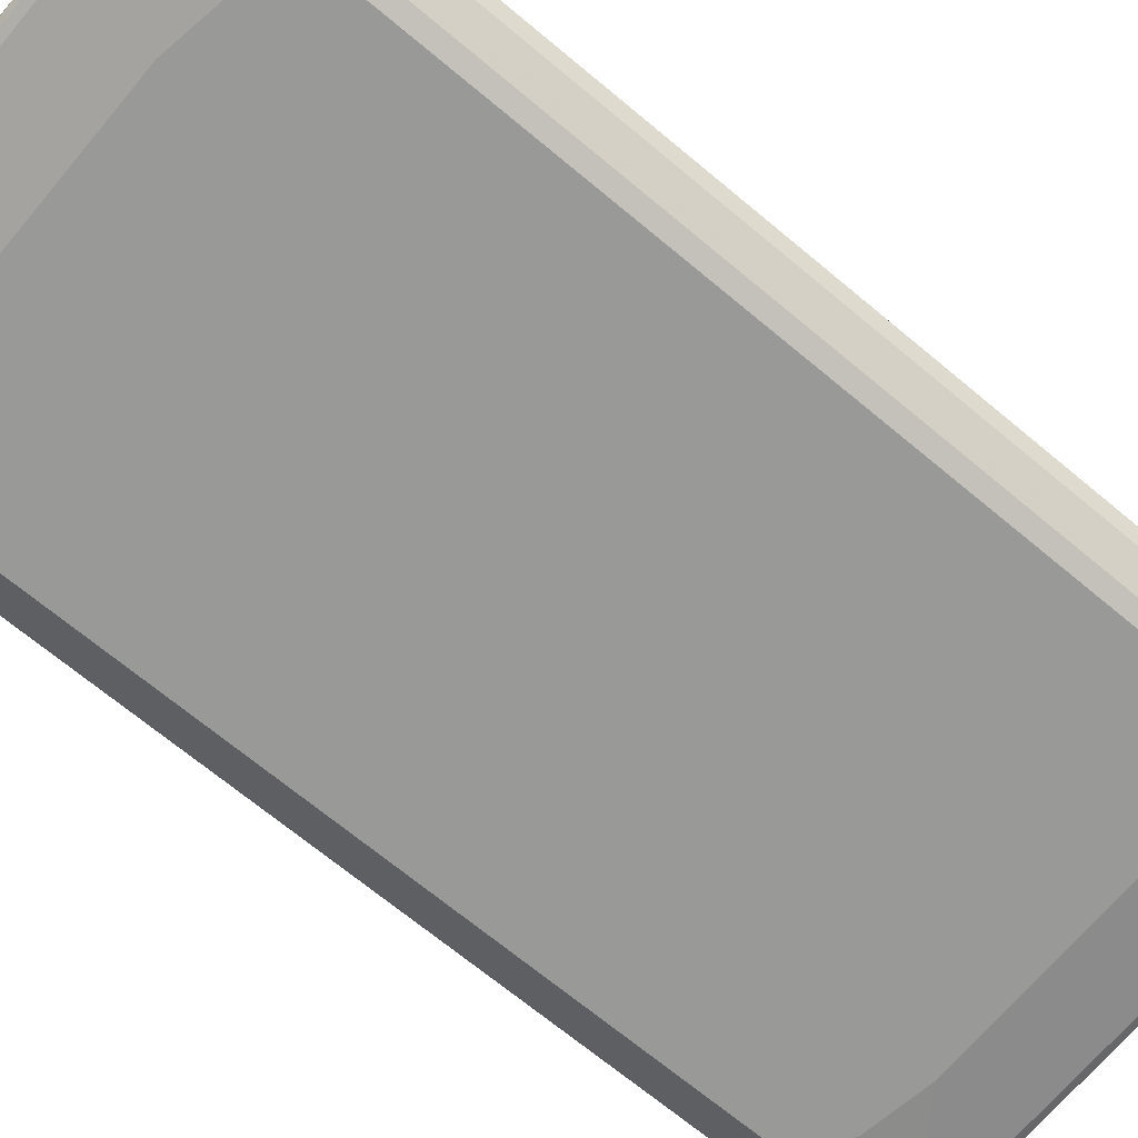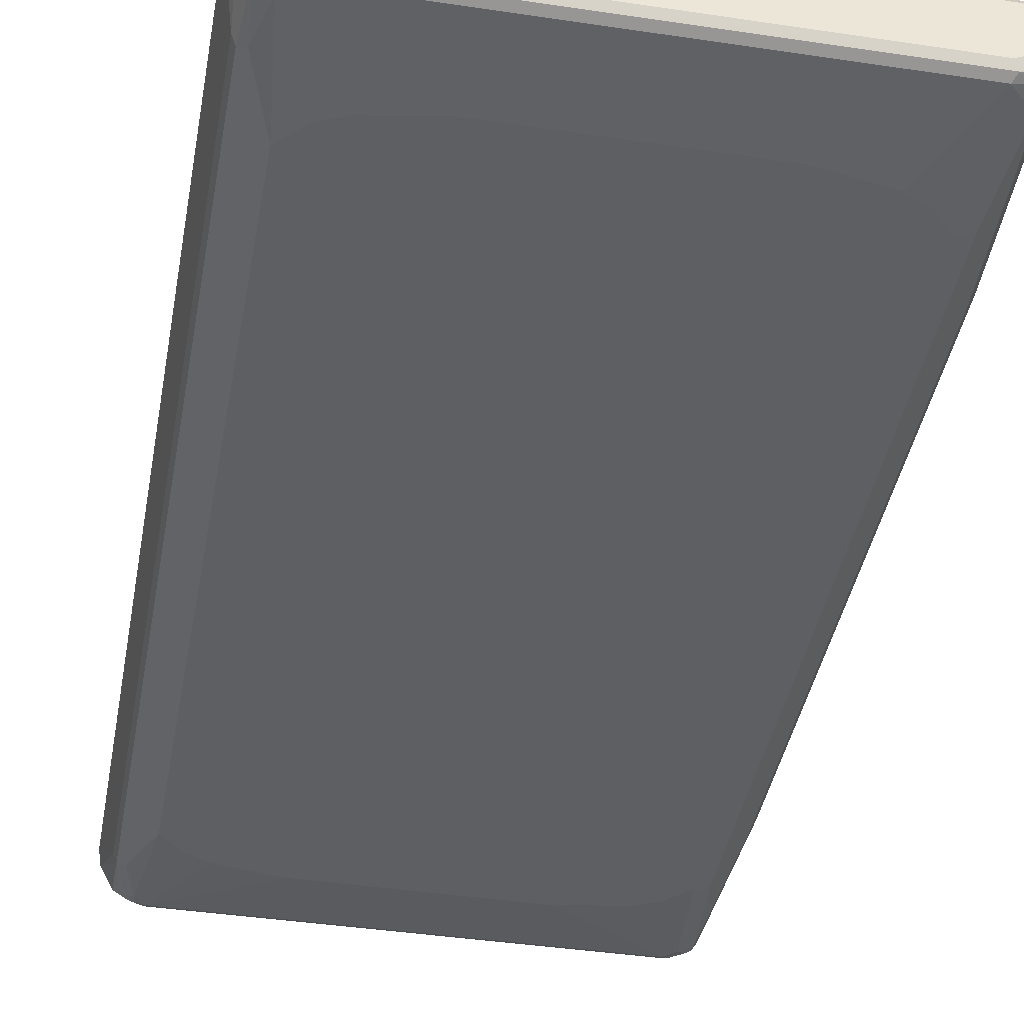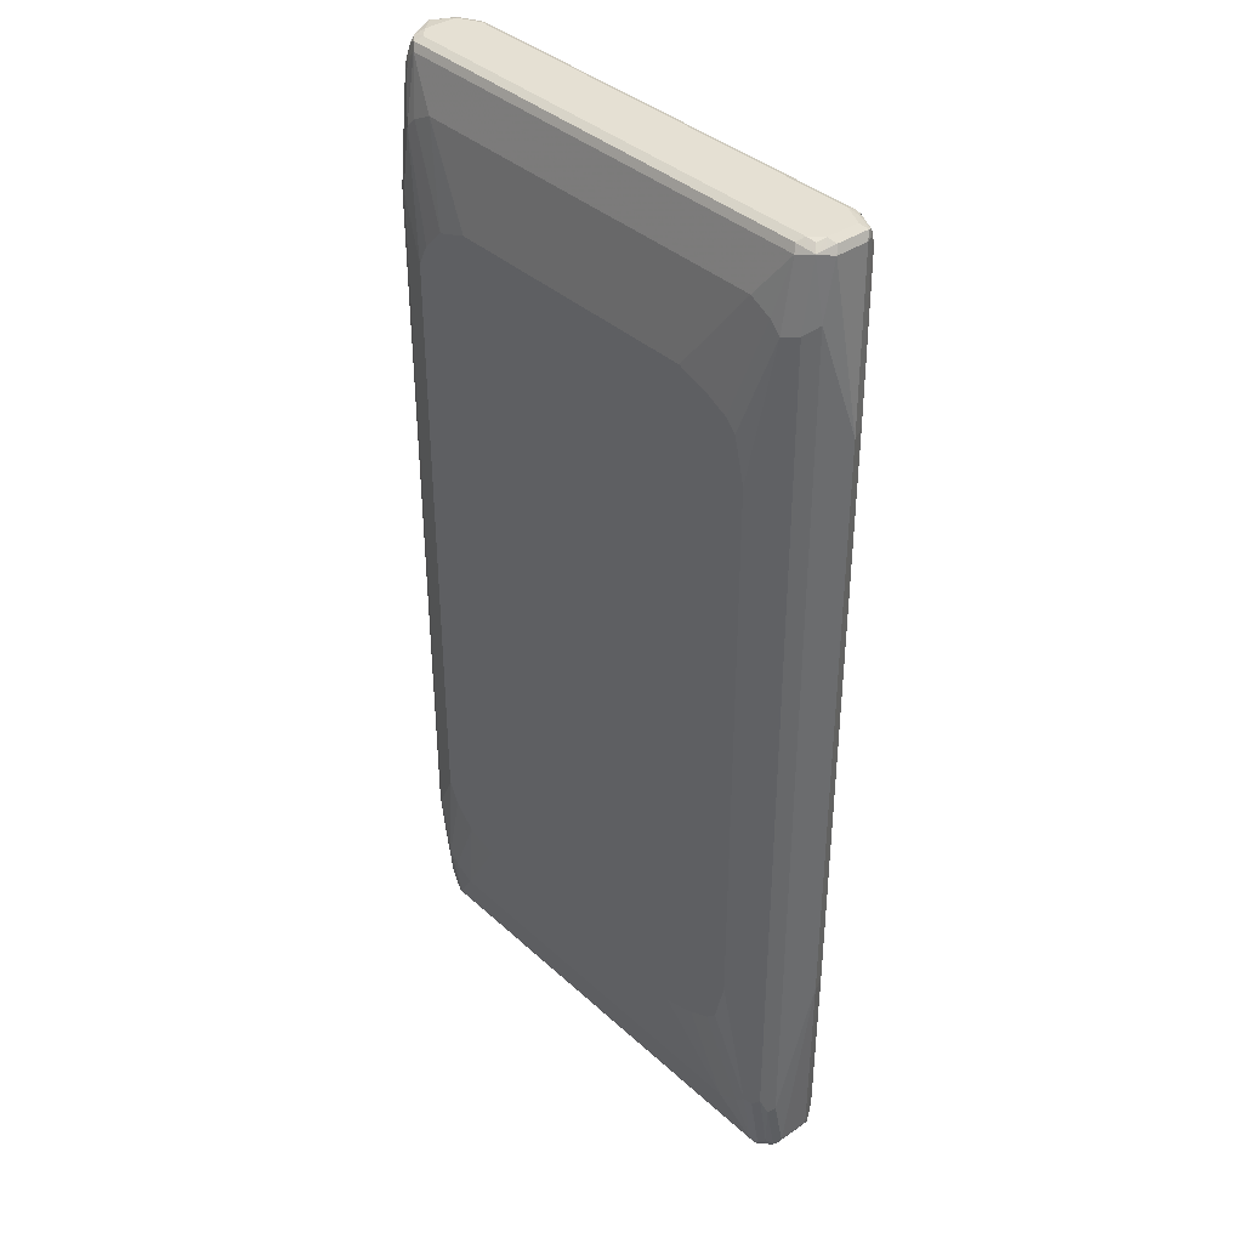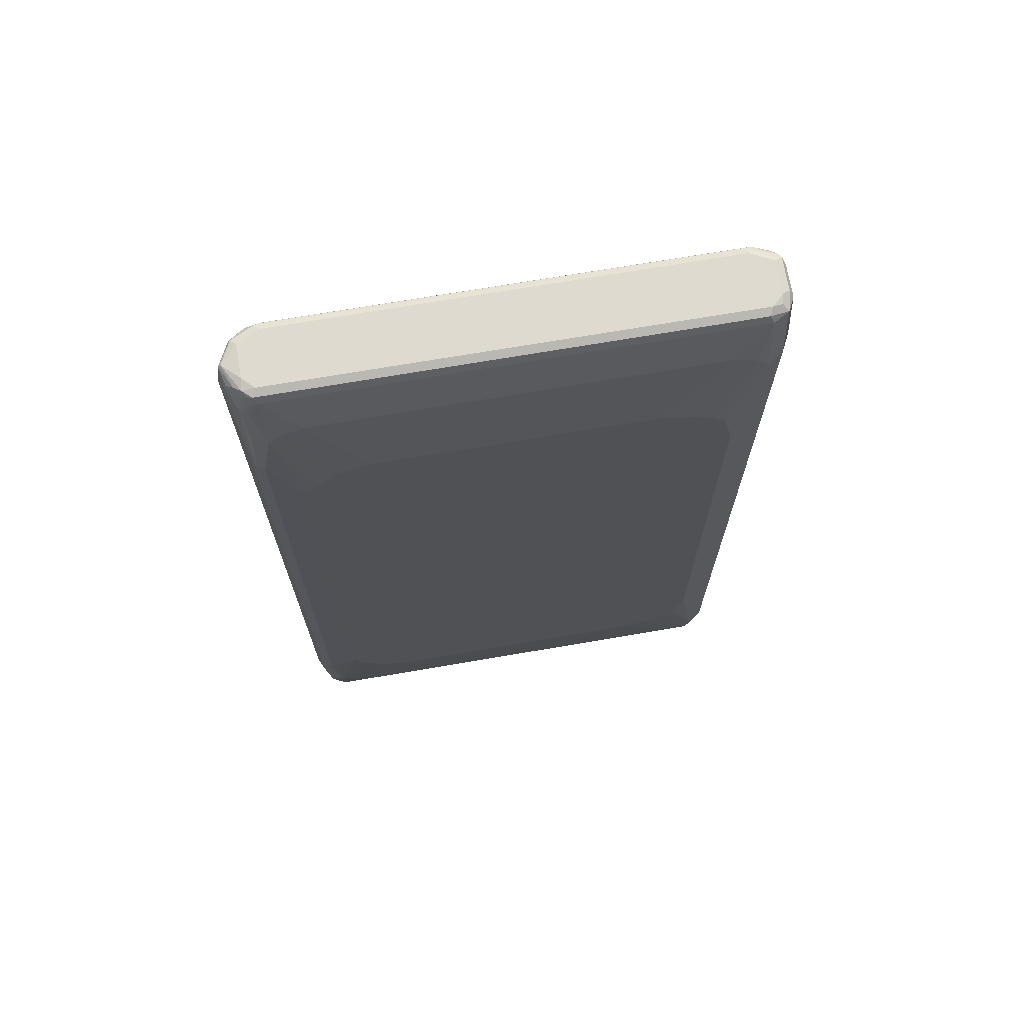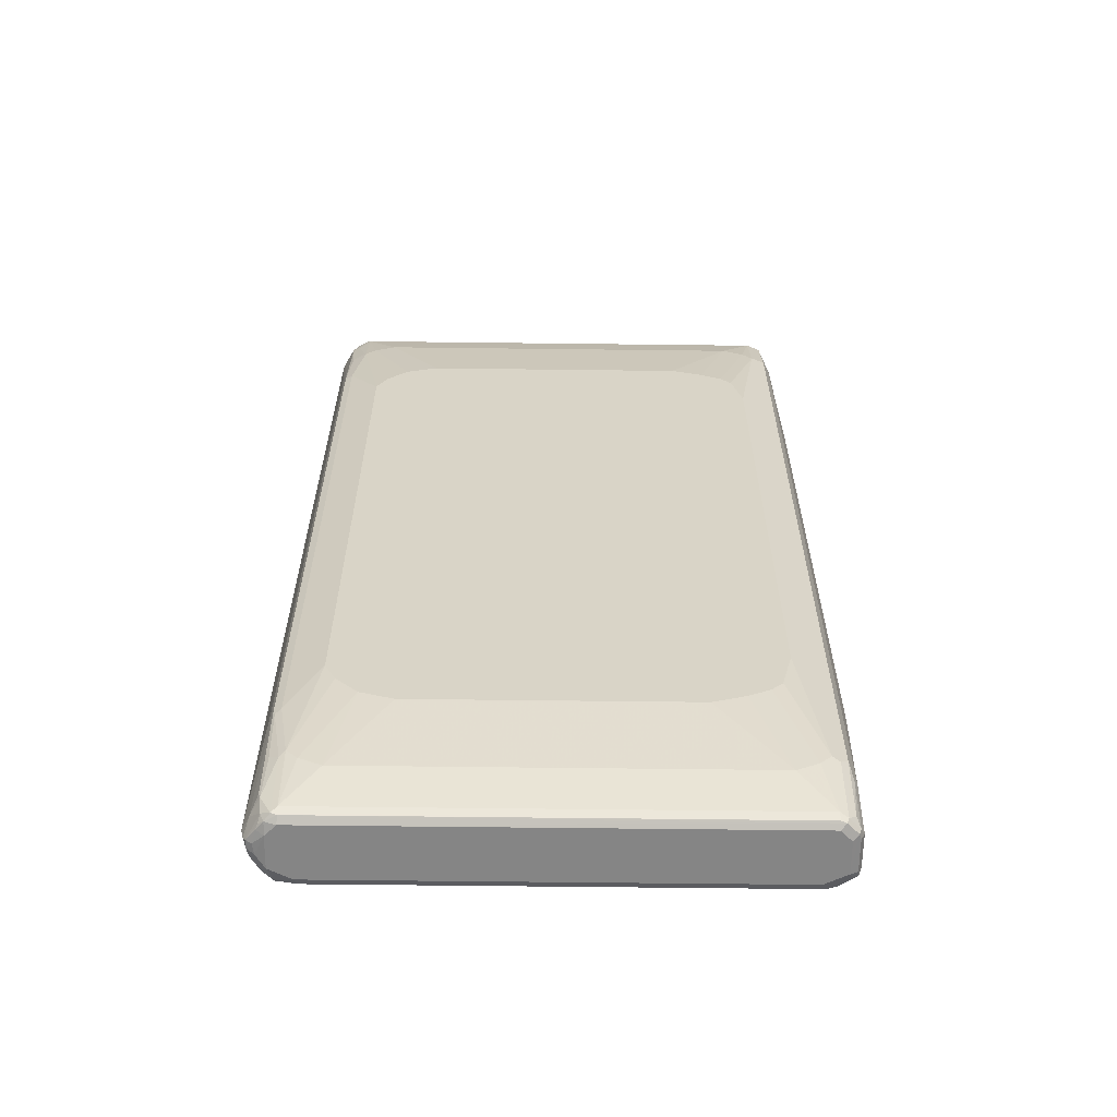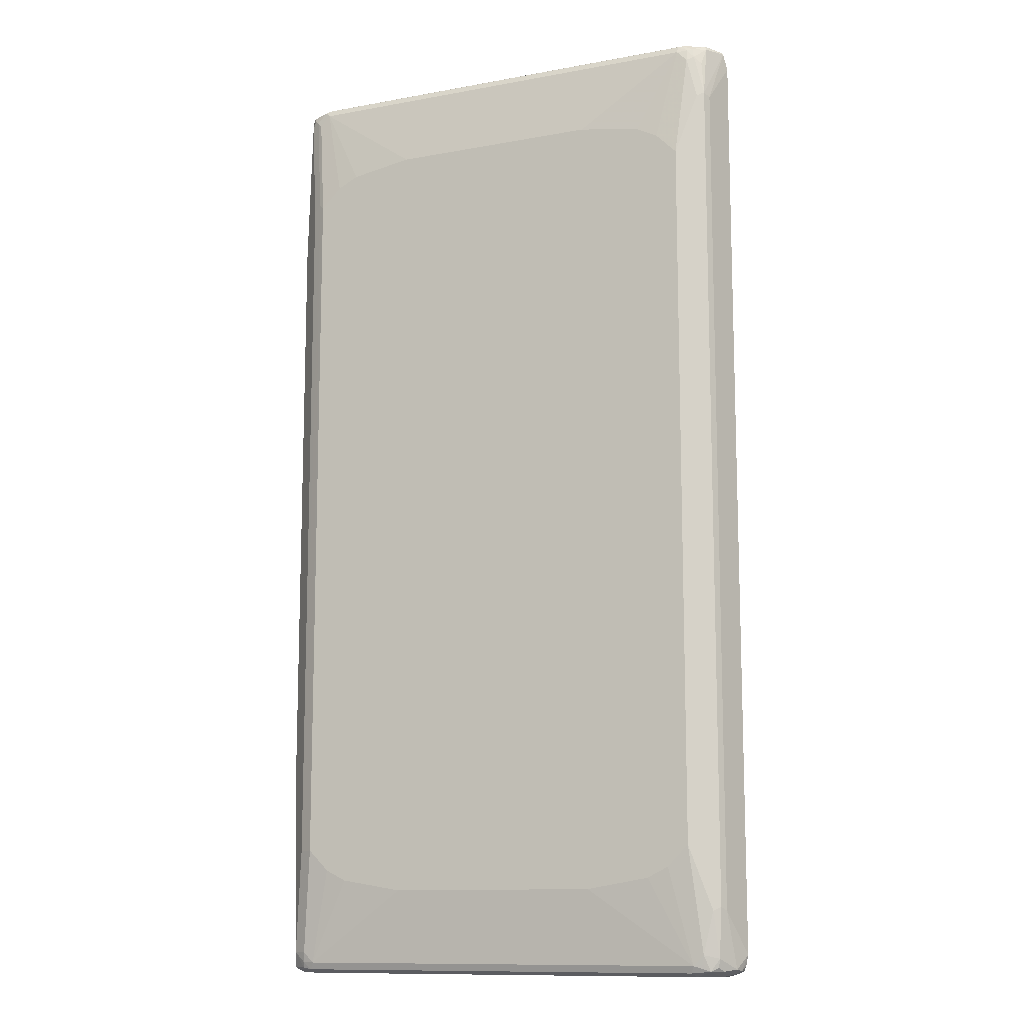
<metadata>
{"format":"obj","ext":"obj","renderer":"f3d","projection":"perspective","resolution":1024,"background":"white","views":[{"elev":-68.8,"azim":50.1,"up":"+Z"},{"elev":-41.2,"azim":-10.3,"up":"+Z"},{"elev":38.0,"azim":48.9,"up":"+Y"},{"elev":70.9,"azim":-9.7,"up":"+Y"},{"elev":-61.7,"azim":-0.7,"up":"+Y"},{"elev":-11.7,"azim":-156.1,"up":"+Y"}]}
</metadata>
<code>
v -0.459 -0.8414 0
v -0.4399 -0.7649 -0.05736
v -0.4463 -0.8669 -0.0255
v -0.4494 -0.8701 -0.009548
v -0.4542 -0.8605 0.002378
v -0.4463 -0.8414 0.0255
v -0.4399 -0.6311 0.05736
v -0.459 0.8414 0
v -0.4335 -0.7585 -0.07011
v -0.4399 0.7649 -0.05736
v -0.4303 -0.8701 -0.04781
v -0.4271 -0.8477 -0.06375
v -0.4494 -0.8701 0.004774
v -0.4207 -0.8798 -0.03825
v -0.4366 -0.8765 -0.01593
v -0.4399 -0.875 0.002378
v -0.4271 -0.8605 0.04461
v -0.4303 -0.8319 0.05259
v -0.4335 -0.8223 0.051
v -0.4335 -0.6311 0.07011
v -0.4399 0.6311 0.05736
v -0.435 0.6405 0.06693
v -0.4542 0.851 0.009548
v -0.4542 0.8701 -0.009548
v -0.4207 -0.7649 -0.07649
v -0.4335 0.7713 -0.07011
v -0.4239 -0.8638 -0.06056
v -0.4111 -0.8701 -0.06693
v -0.4016 -0.8414 -0.07649
v -0.4303 -0.8701 0.03345
v -0.4335 -0.8732 0.0255
v -0.3825 -0.8798 -0.05736
v -0.4207 -0.8798 0.01911
v -0.4207 -0.875 0.04063
v -0.4111 -0.8701 0.05259
v -0.4111 -0.7554 0.07172
v -0.4271 -0.7458 0.06375
v -0.4303 -0.6405 0.07172
v -0.4207 -0.6311 0.07649
v -0.4335 0.6311 0.07011
v -0.435 0.8319 0.04781
v -0.447 0.8605 0.01911
v -0.4446 0.8701 0.009548
v -0.4494 0.875 -0.009548
v -0.4303 0.875 -0.04781
v -0.4335 0.8669 -0.051
v -0.3825 -0.6502 -0.09563
v -0.4207 0.7649 -0.07649
v -0.4271 0.835 -0.06375
v -0.4144 0.8477 -0.07011
v -0.3984 -0.8574 -0.07331
v -0.3825 -0.8605 -0.07649
v -0.3761 -0.8732 -0.07011
v -0.3443 -0.6884 -0.09563
v 0.3825 -0.8798 -0.05736
v -0.4016 -0.8798 0.03825
v -0.4016 -0.8732 0.051
v 0.4016 -0.8732 0.051
v 0.4016 -0.8605 0.05736
v -0.4016 -0.8605 0.05736
v -0.4016 -0.7458 0.07649
v -0.3633 -0.5355 0.09563
v -0.4207 0.6311 0.07649
v -0.4271 0.7458 0.06375
v -0.4335 0.8223 0.051
v -0.4231 0.8414 0.05259
v -0.4271 0.8605 0.04461
v -0.435 0.8701 0.02868
v -0.4231 0.875 0.03825
v -0.4207 0.8798 0.01911
v -0.4207 0.8798 -0.03825
v -0.3921 0.875 -0.06693
v -0.4111 0.8653 -0.06693
v -0.3825 0.6502 -0.09563
v -0.4016 0.8414 -0.07649
v -0.4016 0.8629 -0.07172
v -0.306 -0.7075 -0.09563
v -0.1912 -0.7267 -0.09563
v 0.3825 -0.8605 -0.07649
v 0.3888 -0.8732 -0.07011
v 0.4207 -0.8798 -0.03825
v 0.4016 -0.8798 0.03825
v 0.4111 -0.875 0.04781
v 0.4144 -0.8669 0.051
v 0.4016 -0.7458 0.07649
v 0.3825 -0.7649 0.07649
v 0.3443 -0.784 0.07649
v -0.3443 -0.784 0.07649
v -0.3825 -0.7649 0.07649
v -0.3443 -0.5737 0.09563
v -0.3633 0.5355 0.09563
v -0.4016 0.7458 0.07649
v -0.4207 0.8223 0.05736
v -0.4016 0.8605 0.05736
v -0.408 0.8732 0.051
v -0.416 0.8701 0.04781
v -0.4016 0.8798 0.03825
v -0.3825 0.8798 -0.05736
v 0.3825 0.8798 -0.05736
v 0.3825 0.8732 -0.07011
v -0.3825 0.8732 -0.07011
v -0.3443 0.6884 -0.09563
v -0.3825 0.8605 -0.07649
v 0.1912 -0.7267 -0.09563
v 0.4016 -0.8414 -0.07649
v 0.404 -0.8605 -0.07172
v 0.306 -0.7075 -0.09563
v 0.3443 -0.6884 -0.09563
v 0.4064 -0.8701 -0.06693
v 0.4271 -0.8732 -0.051
v 0.4303 -0.875 0.02868
v 0.4207 -0.8798 0.01911
v 0.435 -0.8701 -0.04781
v 0.4335 -0.8732 -0.03825
v 0.4335 -0.8669 0.03186
v 0.4271 -0.8541 0.04461
v 0.4271 -0.7394 0.06375
v 0.4144 -0.7522 0.07011
v 0.3633 -0.4972 0.09563
v 0.3443 -0.5737 0.09563
v 0.3251 -0.5928 0.09563
v 0.2868 -0.612 0.09563
v 0.2295 -0.6311 0.09563
v -0.2486 -0.6311 0.09563
v -0.306 -0.612 0.09563
v -0.3443 0.5737 0.09563
v -0.3825 0.7649 0.07649
v 0.4016 0.8605 0.05736
v -0.3443 0.784 0.07649
v 0.3952 0.8732 0.051
v 0.4016 0.8798 0.03825
v 0.4207 0.8798 -0.03825
v 0.4016 0.875 -0.05976
v 0.3921 0.8701 -0.07172
v -0.306 0.7075 -0.09563
v 0.3825 0.8605 -0.07649
v -0.1912 0.7267 -0.09563
v 0.4271 -0.8414 -0.06375
v 0.3825 -0.6502 -0.09563
v 0.4335 -0.8732 0.01911
v 0.4399 -0.8605 0.01911
v 0.4399 -0.8605 -0.03825
v 0.4463 -0.4972 -0.04461
v 0.4542 -0.5067 -0.02868
v 0.459 -0.4972 -0.01911
v 0.4335 -0.7713 0.051
v 0.4271 0.7522 0.06375
v 0.3633 0.4972 0.09563
v -0.306 0.612 0.09563
v 0.4271 0.8669 0.04461
v 0.4111 0.8701 0.04781
v 0.3443 0.784 0.07649
v 0.3825 0.7649 0.07649
v 0.4016 0.7458 0.07649
v -0.2486 0.6311 0.09563
v 0.4207 0.8798 0.01911
v 0.4175 0.8765 0.03505
v 0.4335 0.8732 -0.04461
v 0.4303 0.8701 -0.05259
v 0.4207 0.8605 -0.06453
v 0.4111 0.851 -0.07172
v 0.4016 0.8414 -0.07649
v 0.3443 0.6884 -0.09563
v 0.306 0.7075 -0.09563
v 0.1912 0.7267 -0.09563
v 0.408 -0.6502 -0.08286
v 0.4271 0.8414 -0.06375
v 0.3825 0.6502 -0.09563
v 0.3921 0.6598 -0.09084
v 0.4399 -0.7649 0.03825
v 0.4463 0.5737 -0.04461
v 0.459 0.5737 -0.01911
v 0.4399 0.7649 0.03825
v 0.3443 0.5737 0.09563
v 0.4399 0.8605 0.01911
v 0.4303 0.8701 0.02868
v 0.2295 0.6311 0.09563
v 0.2868 0.612 0.09563
v 0.3251 0.5928 0.09563
v 0.4335 0.8732 0.01275
v 0.4399 0.8605 -0.03825
v 0.4335 0.8605 -0.051
v 0.408 0.6502 -0.08286
f 1 2 3
f 92 94 93
f 92 127 94
f 91 126 92
f 88 125 89
f 88 124 125
f 87 124 88
f 87 123 124
f 87 122 123
f 92 126 149
f 87 121 122
f 85 121 86
f 85 120 121
f 85 119 120
f 85 117 119
f 85 118 117
f 84 118 85
f 84 117 118
f 84 116 117
f 86 121 87
f 92 149 127
f 94 128 130
f 94 130 95
f 106 138 109
f 105 139 138
f 105 108 139
f 105 138 106
f 103 137 135
f 103 165 137
f 103 136 165
f 103 134 136
f 102 103 135
f 101 134 103
f 100 134 101
f 100 133 134
f 99 133 100
f 99 132 133
f 95 131 97
f 95 130 131
f 94 152 128
f 94 129 152
f 94 127 129
f 84 115 116
f 109 113 110
f 83 115 84
f 82 111 83
f 70 99 98
f 70 132 99
f 70 156 132
f 70 131 156
f 70 97 131
f 69 95 97
f 69 96 95
f 69 97 70
f 70 98 71
f 67 69 68
f 66 96 67
f 66 95 96
f 66 94 95
f 66 93 94
f 65 93 66
f 65 92 93
f 64 92 65
f 63 92 64
f 67 96 69
f 71 98 72
f 72 98 99
f 72 99 100
f 82 112 111
f 81 114 111
f 81 113 114
f 81 110 113
f 81 111 112
f 80 109 110
f 80 106 109
f 79 108 105
f 79 107 108
f 79 104 107
f 79 106 80
f 79 105 106
f 76 101 103
f 75 103 102
f 75 76 103
f 74 75 102
f 72 76 73
f 72 101 76
f 72 100 101
f 83 111 115
f 109 138 113
f 111 114 140
f 111 140 141
f 150 173 175
f 150 156 157
f 150 176 156
f 150 175 176
f 148 154 174
f 147 154 148
f 147 173 150
f 145 173 170
f 152 177 178
f 145 172 173
f 143 171 172
f 143 145 144
f 141 145 170
f 141 142 145
f 139 169 166
f 139 168 169
f 138 171 143
f 138 167 171
f 143 172 145
f 152 178 179
f 152 179 153
f 153 179 174
f 172 181 175
f 171 181 172
f 171 182 181
f 167 182 171
f 167 183 169
f 166 169 183
f 162 168 163
f 162 169 168
f 161 169 162
f 161 167 169
f 160 167 161
f 159 167 160
f 159 182 167
f 158 175 181
f 158 180 175
f 158 182 159
f 158 181 182
f 156 176 180
f 153 174 154
f 138 183 167
f 138 166 183
f 138 139 166
f 136 164 165
f 128 150 151
f 127 149 129
f 117 148 119
f 117 147 148
f 117 173 147
f 117 170 173
f 117 146 170
f 116 146 117
f 115 146 116
f 115 170 146
f 115 141 170
f 114 141 140
f 114 142 141
f 113 145 142
f 113 144 145
f 113 143 144
f 113 138 143
f 113 142 114
f 111 141 115
f 128 151 130
f 63 91 92
f 128 152 153
f 128 154 147
f 136 163 164
f 136 162 163
f 134 162 136
f 134 161 162
f 134 160 161
f 134 159 160
f 133 159 134
f 133 158 159
f 132 158 133
f 132 180 158
f 132 156 180
f 131 157 156
f 131 150 157
f 131 151 150
f 130 151 131
f 129 177 152
f 129 155 177
f 129 149 155
f 128 147 150
f 128 153 154
f 62 126 91
f 62 149 126
f 62 155 149
f 20 39 63
f 20 38 39
f 20 37 38
f 19 37 20
f 18 37 19
f 18 36 37
f 18 35 36
f 17 35 18
f 20 63 40
f 17 34 35
f 16 33 31
f 15 33 16
f 14 28 32
f 14 33 15
f 14 56 33
f 14 82 56
f 14 112 82
f 14 81 112
f 17 30 34
f 21 40 22
f 22 40 41
f 22 41 23
f 29 52 51
f 28 53 32
f 28 52 53
f 28 51 52
f 28 29 51
f 26 75 48
f 26 50 75
f 26 49 50
f 26 46 49
f 25 74 47
f 25 48 74
f 25 47 29
f 24 46 26
f 24 45 46
f 24 44 45
f 24 43 44
f 24 42 43
f 23 42 24
f 23 41 42
f 14 55 81
f 14 32 55
f 13 31 30
f 13 16 31
f 4 14 15
f 4 11 14
f 4 13 5
f 3 27 11
f 3 12 27
f 3 11 4
f 2 26 9
f 2 10 26
f 2 12 3
f 2 9 12
f 1 10 2
f 1 8 10
f 1 21 8
f 1 7 21
f 1 20 7
f 1 6 20
f 1 5 6
f 1 4 5
f 1 3 4
f 4 15 16
f 29 47 54
f 4 16 13
f 6 13 17
f 13 30 17
f 12 25 29
f 12 28 27
f 12 29 28
f 11 28 14
f 11 27 28
f 10 24 26
f 9 48 25
f 9 26 48
f 9 25 12
f 8 24 10
f 8 23 24
f 8 22 23
f 8 21 22
f 7 40 21
f 7 20 40
f 6 19 20
f 6 18 19
f 6 17 18
f 5 13 6
f 172 175 173
f 29 54 52
f 31 33 34
f 59 83 84
f 58 83 59
f 57 83 58
f 56 83 57
f 56 82 83
f 55 110 81
f 55 80 110
f 52 80 53
f 59 84 85
f 52 79 80
f 52 78 104
f 52 77 78
f 52 54 77
f 50 76 75
f 50 73 76
f 48 75 74
f 47 77 54
f 47 78 77
f 52 104 79
f 59 85 86
f 59 86 87
f 59 87 88
f 62 177 155
f 62 178 177
f 62 179 178
f 62 174 179
f 62 148 174
f 62 119 148
f 62 120 119
f 62 121 120
f 62 122 121
f 62 123 122
f 62 124 123
f 62 125 124
f 62 90 125
f 61 90 62
f 61 125 90
f 61 89 125
f 60 89 61
f 60 88 89
f 59 88 60
f 47 104 78
f 47 107 104
f 47 108 107
f 47 139 108
f 40 65 41
f 40 64 65
f 40 63 64
f 39 91 63
f 39 62 91
f 39 61 62
f 36 38 37
f 36 39 38
f 36 61 39
f 35 57 58
f 35 61 36
f 35 60 61
f 35 59 60
f 35 58 59
f 34 56 57
f 34 57 35
f 33 56 34
f 32 80 55
f 32 53 80
f 41 65 66
f 30 31 34
f 41 66 67
f 42 67 68
f 47 168 139
f 47 163 168
f 47 164 163
f 47 165 164
f 47 137 165
f 47 135 137
f 47 102 135
f 47 74 102
f 46 50 49
f 46 73 50
f 45 73 46
f 45 72 73
f 45 71 72
f 44 68 69
f 44 71 45
f 44 70 71
f 44 69 70
f 43 68 44
f 42 68 43
f 41 67 42
f 175 180 176

</code>
